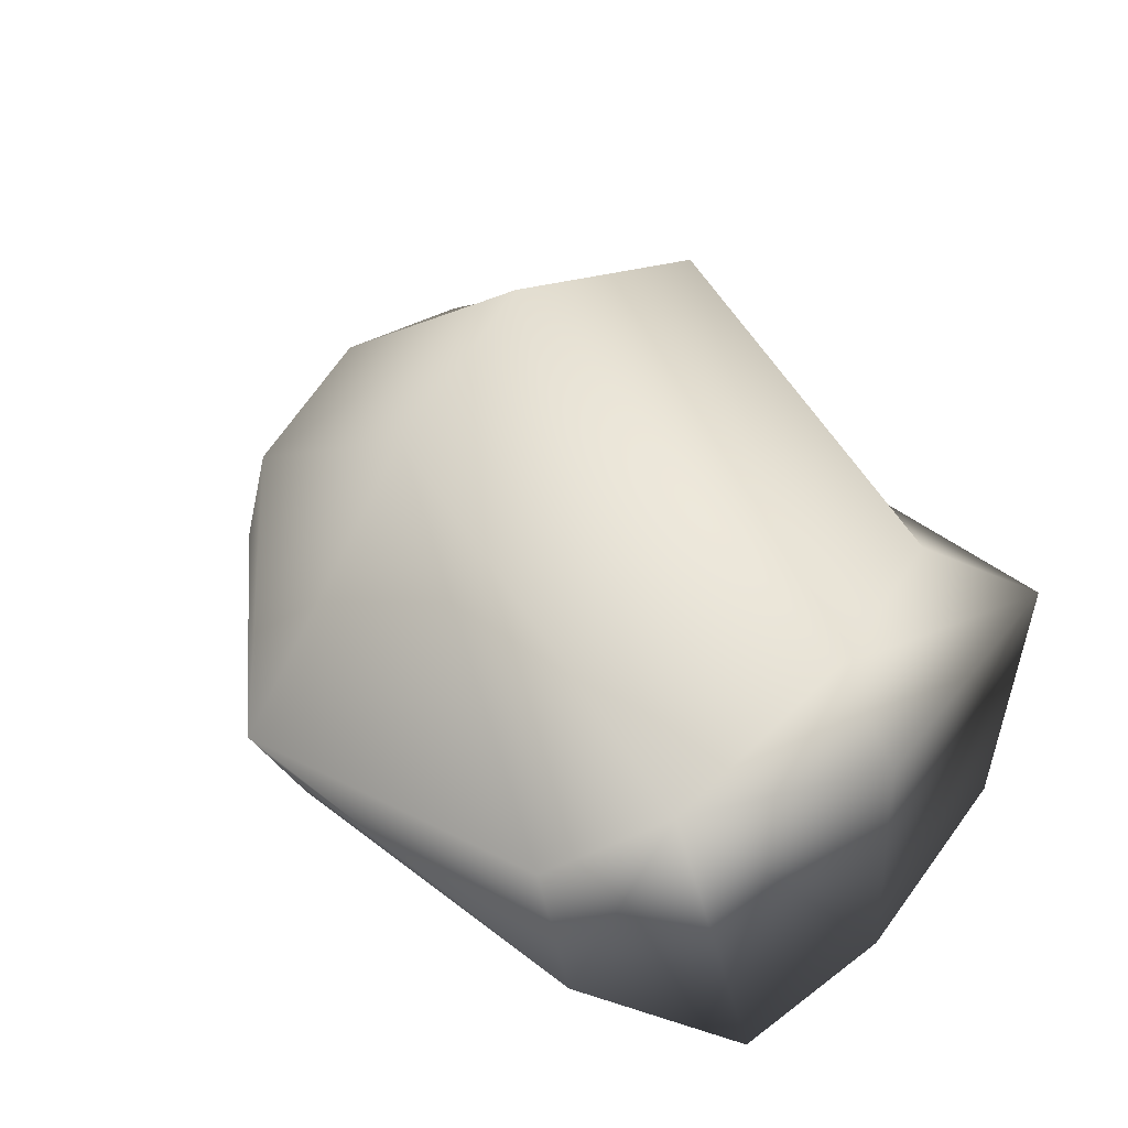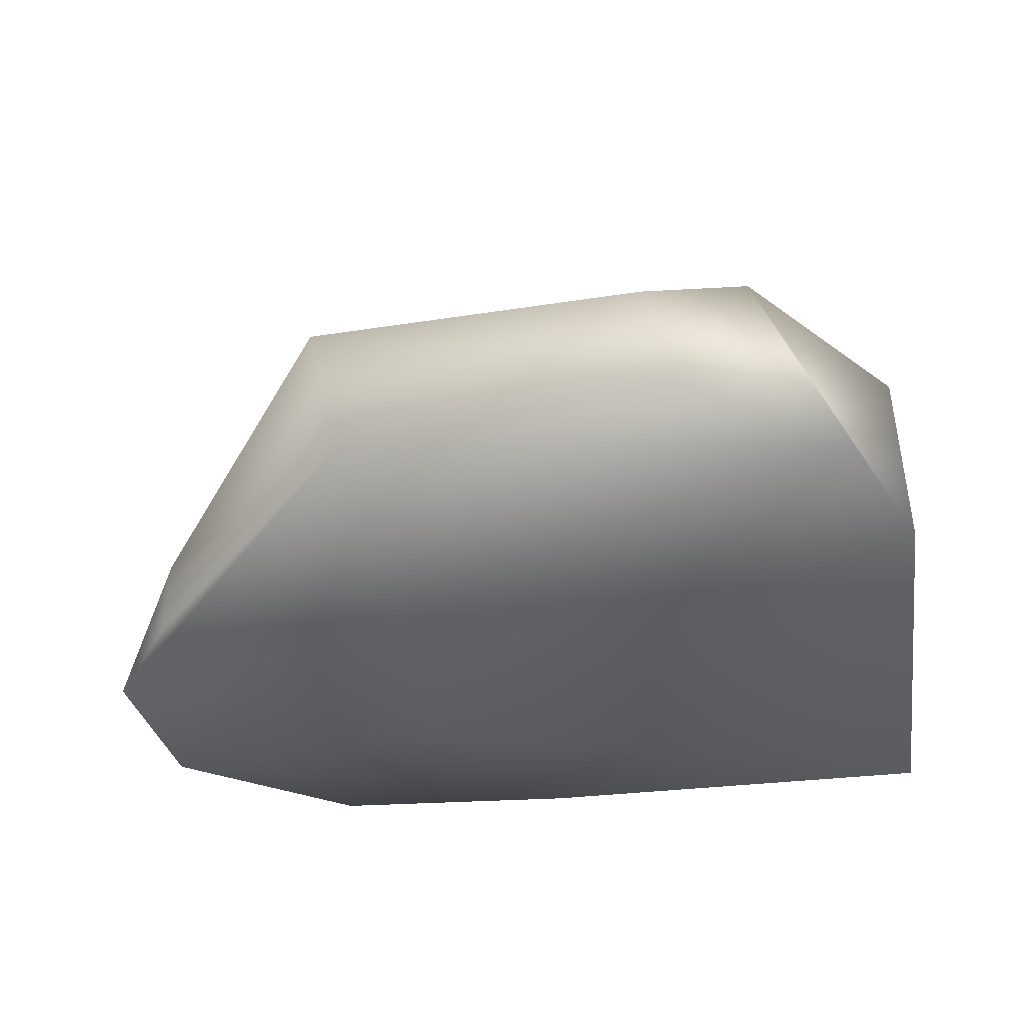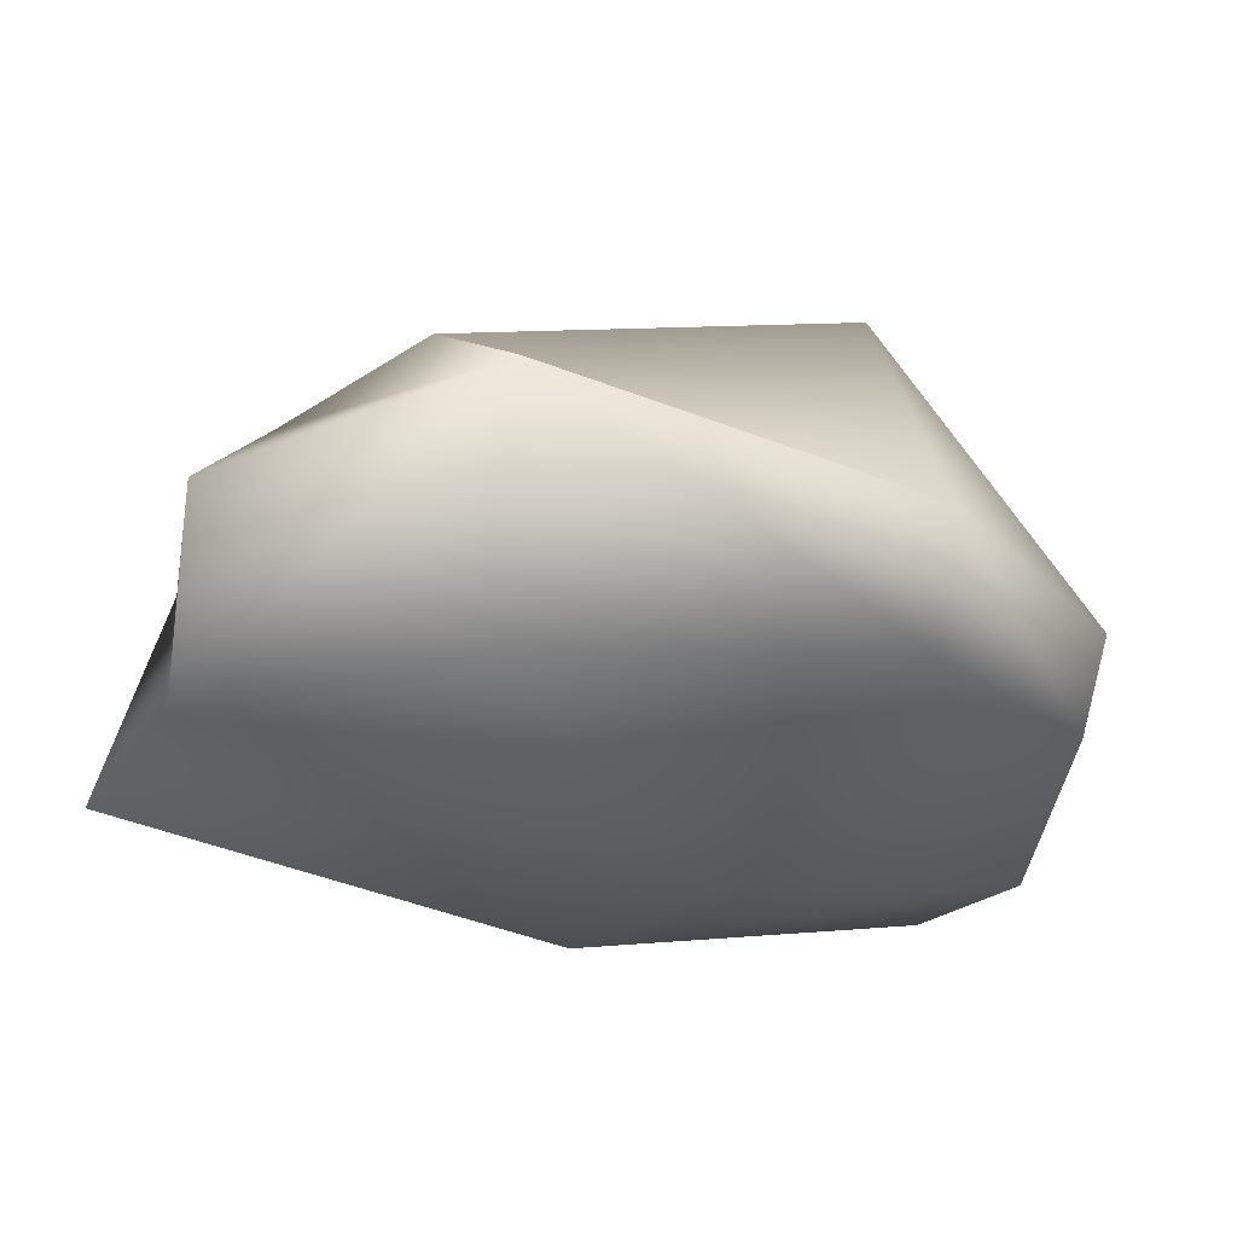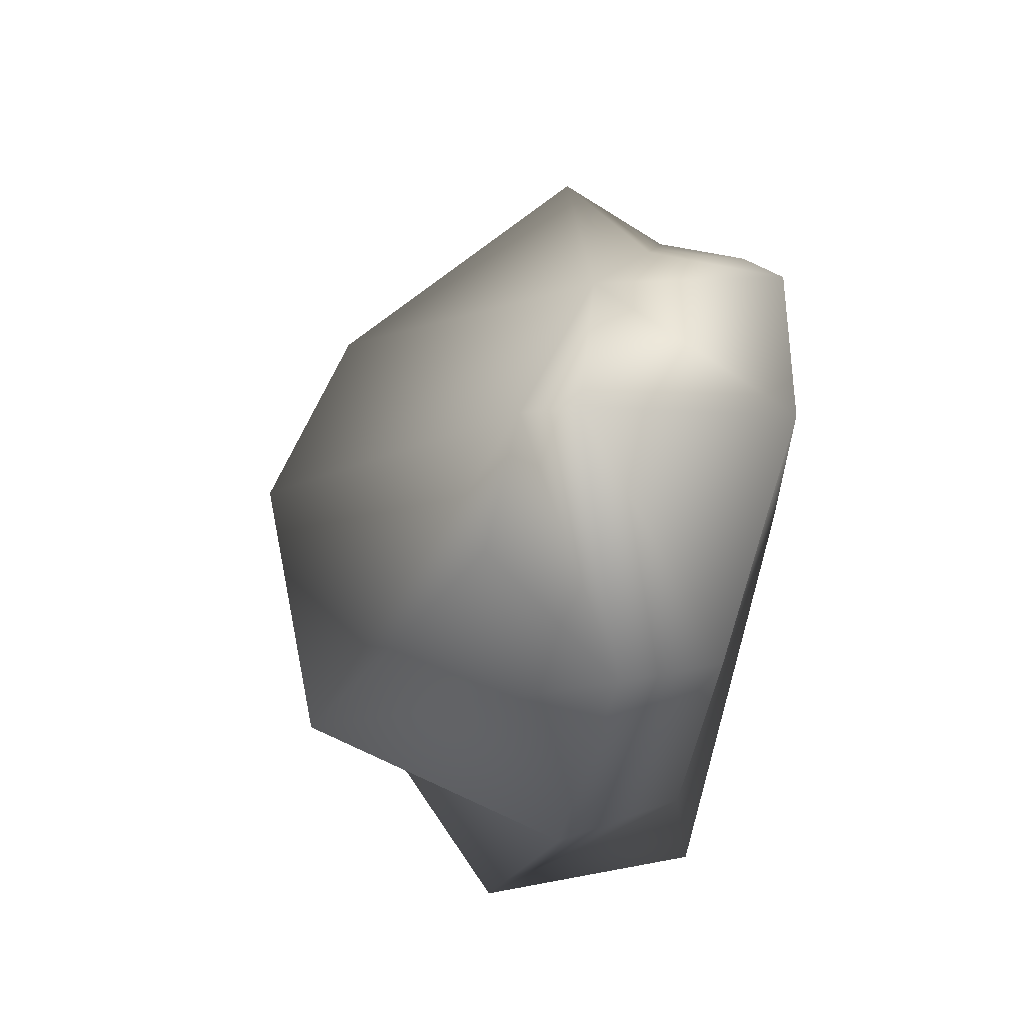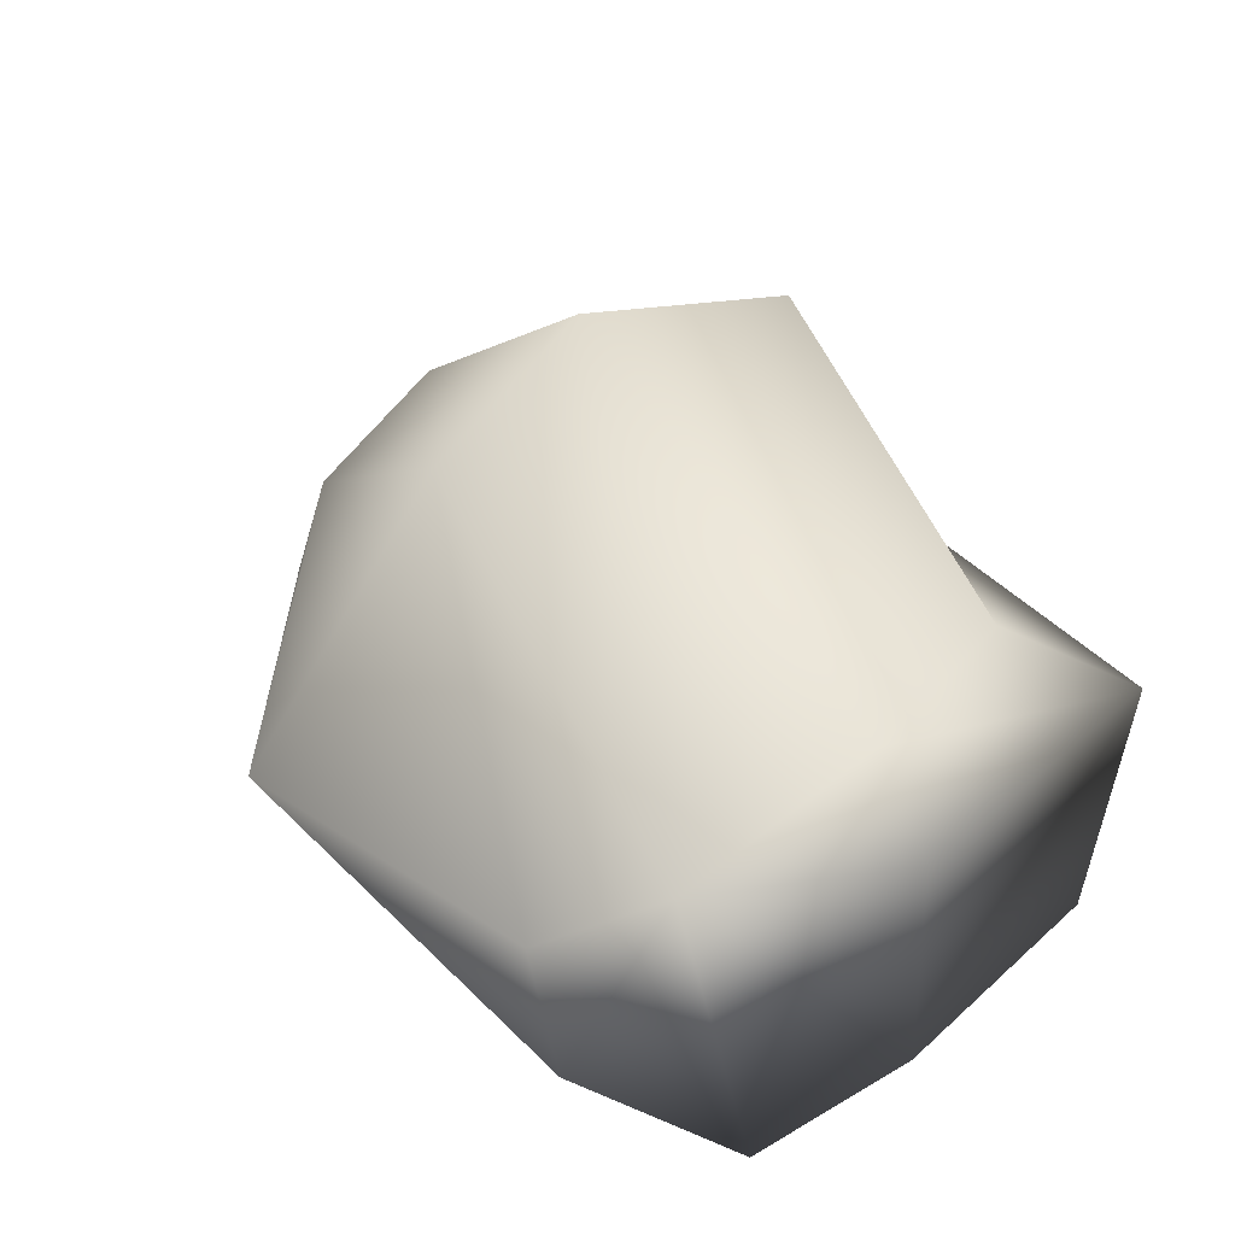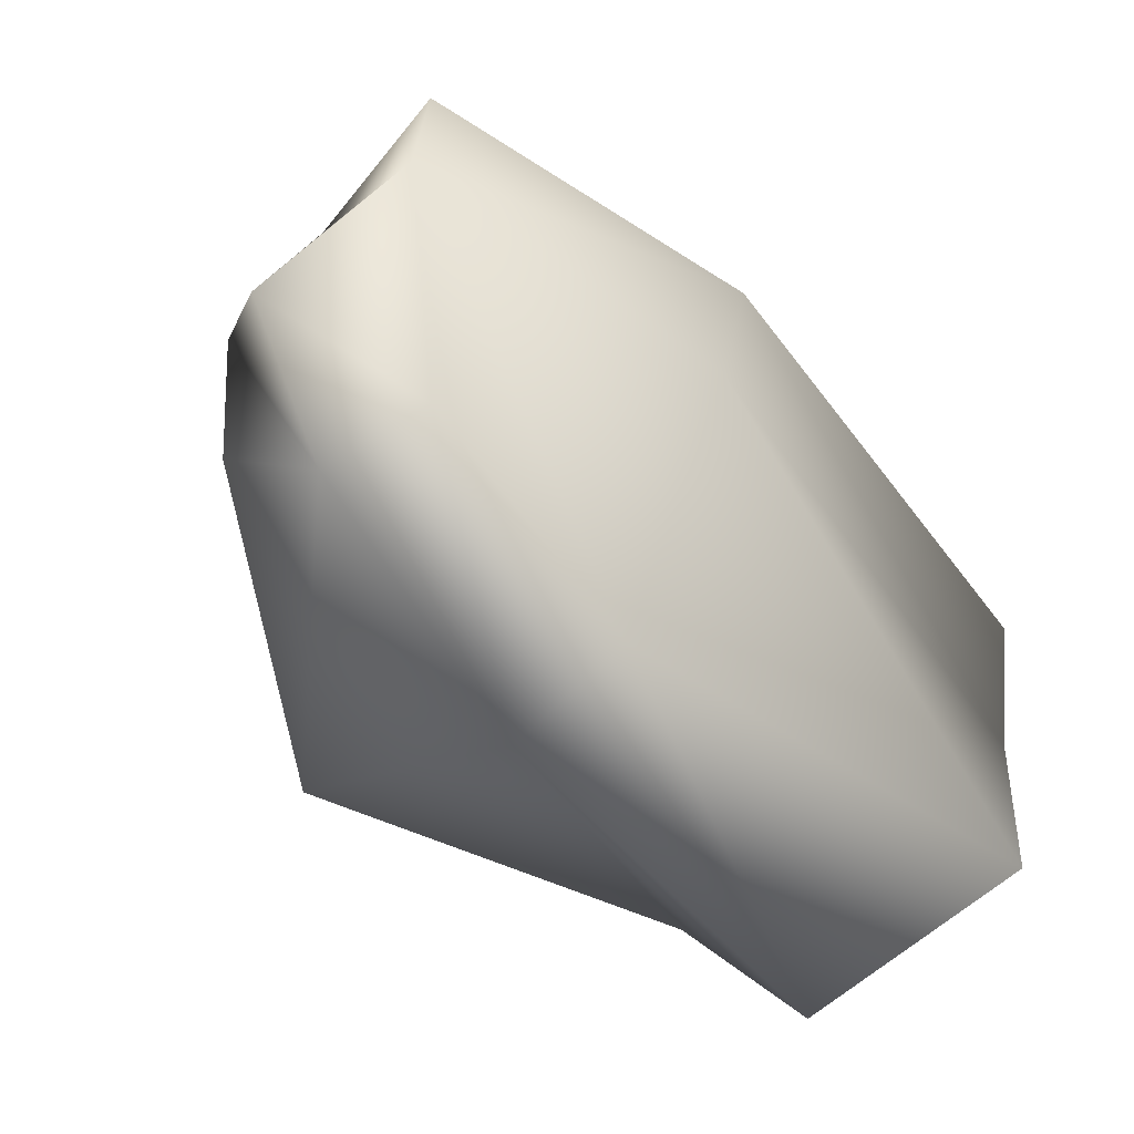
<metadata>
{"format":"obj","ext":"obj","renderer":"f3d","projection":"perspective","resolution":1024,"background":"white","views":[{"elev":34.8,"azim":50.3,"up":"+Y"},{"elev":-44.3,"azim":28.3,"up":"+Y"},{"elev":-28.3,"azim":148.1,"up":"+Y"},{"elev":-16.0,"azim":-100.2,"up":"+Z"},{"elev":34.0,"azim":57.8,"up":"+Y"},{"elev":-51.5,"azim":-52.0,"up":"+Z"}]}
</metadata>
<code>
o Rock02
v 0.1132 1.172 1.588
v 0.09684 0.6338 1.264
v 1.916 0.4519 1.012
v 1.771 1.124 1.087
v -0.283 0.698 -1.981
v -0.283 1.322 -2.207
v 1.916 1.308 -2.222
v 1.916 0.09062 -1.976
v 2.172 1.461 0.5923
v 2.564 0.2119 0.4431
v 2.564 0.346 -0.4322
v 2.564 1.462 -0.4322
v -1.818 1.805 -0.4488
v -1.941 1.546 -0.4425
v -1.685 1.416 0.2728
v -0.2674 2.593 -1.66
v -0.2517 2.835 -0.4344
v 2.172 1.838 -0.4322
v 1.848 1.955 -1.327
v -0.2517 0.1241 -0.4344
v -1.92 0.5461 0.2728
v -1.472 0.6065 0.5433
v -1.47 1.091 0.5433
v -1.621 1.931 -1.062
v -1.615 1.306 -1.656
v 0.001033 2.415 0.5023
v 0.001033 0.1241 0.578
v -1.516 0.7797 -1.53
v -2.012 0.5343 -0.4508
f 1 2 3 4
f 5 6 7 8
f 9 10 11 12
f 13 14 15
f 16 17 18 19
f 20 5 8 11
f 21 22 23 15
f 3 10 9 4
f 13 24 25 14
f 17 26 9 18
f 26 1 4 9
f 27 20 11 10
f 2 27 10 3
f 7 12 11 8
f 6 16 19 7
f 14 25 28 29
f 15 14 29 21
f 7 19 18 12
f 9 12 18
f 21 27 2 22
f 29 20 27 21
f 29 28 5 20
f 28 25 6 5
f 25 24 16 6
f 13 17 16 24
f 15 26 17 13
f 15 23 1 26
f 23 22 2 1

</code>
